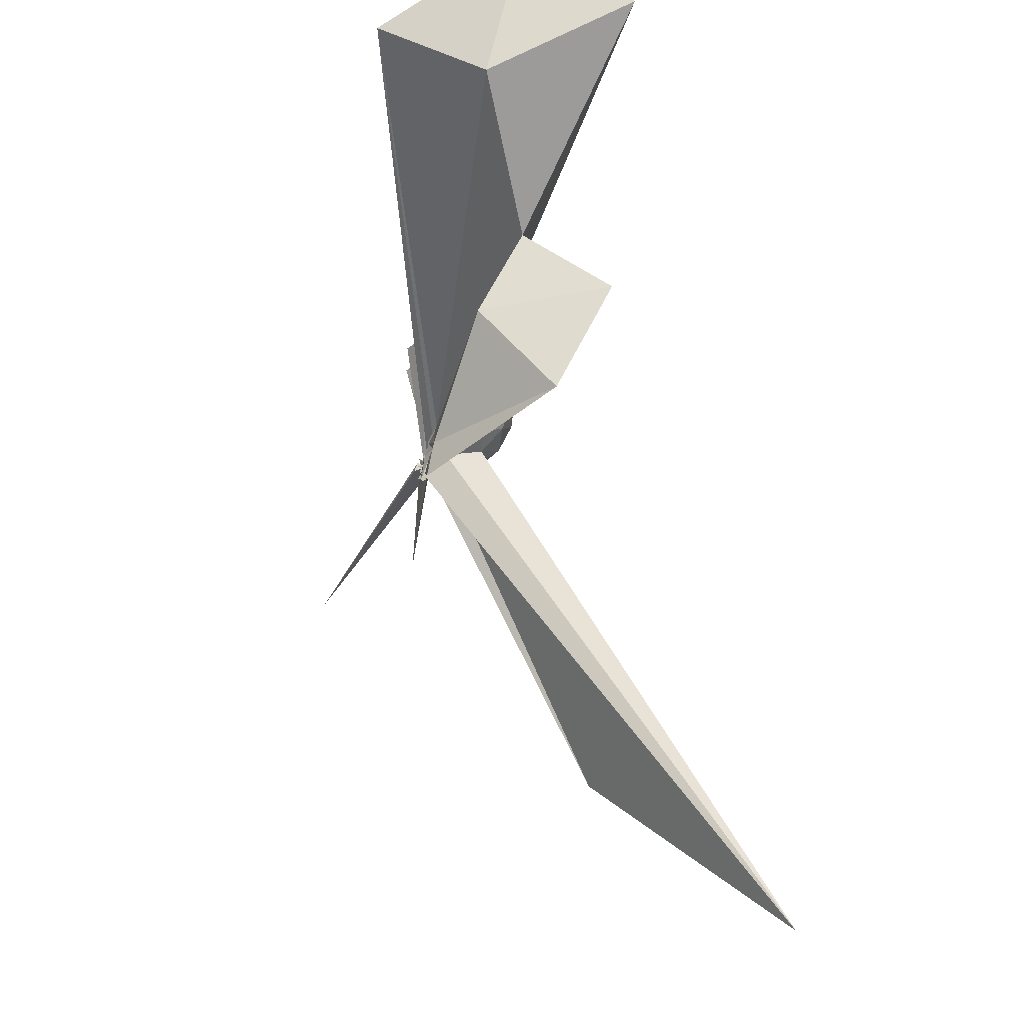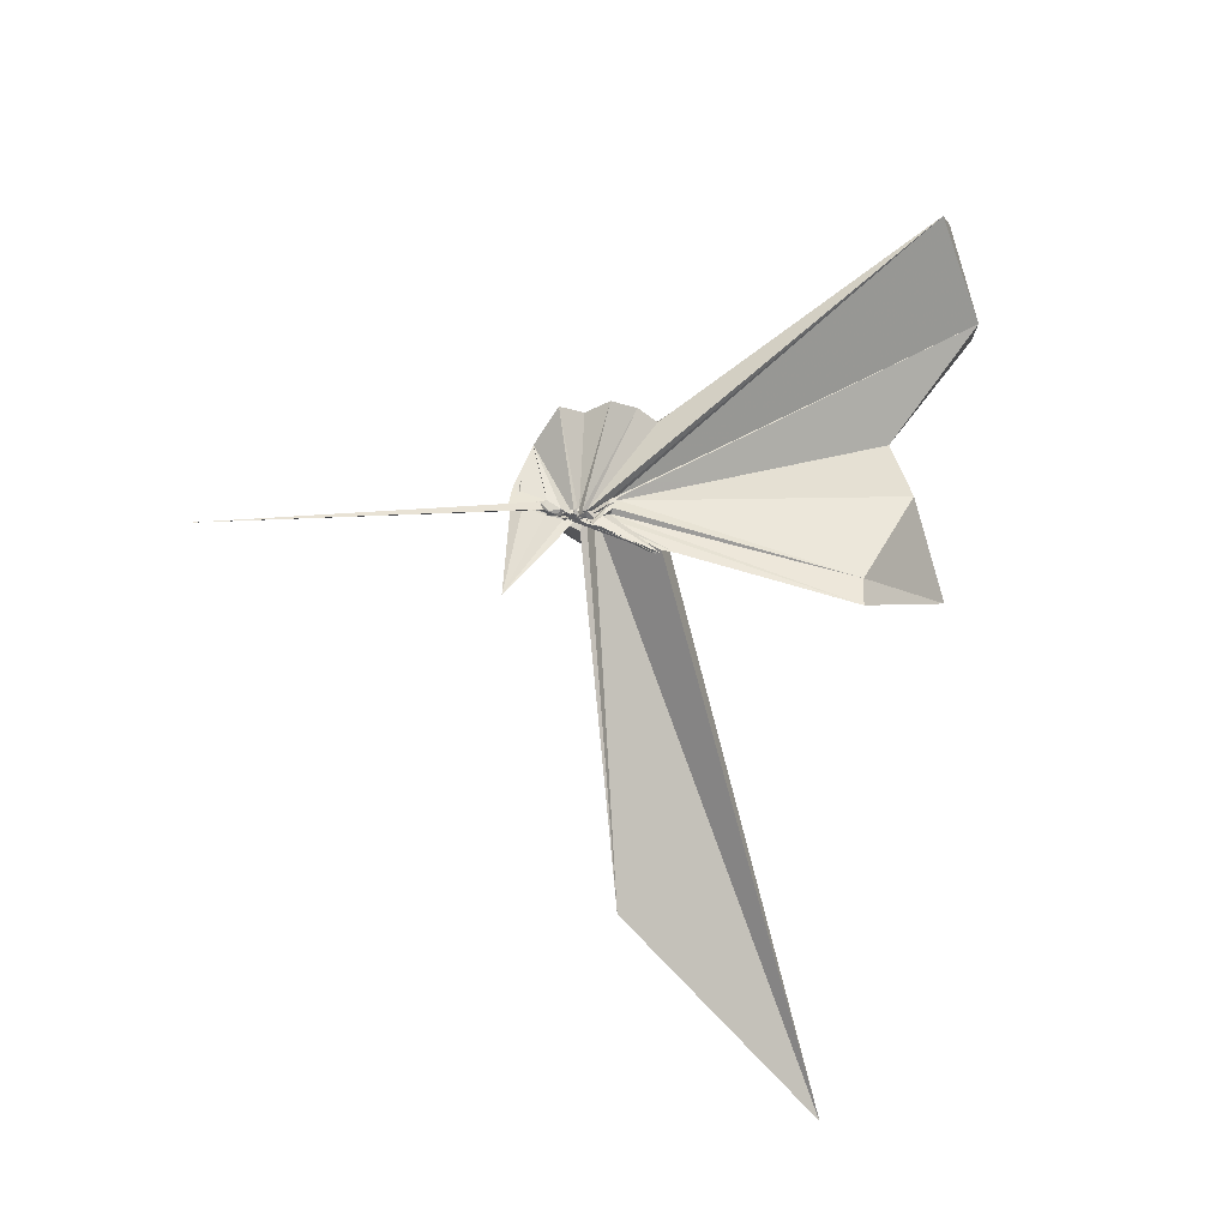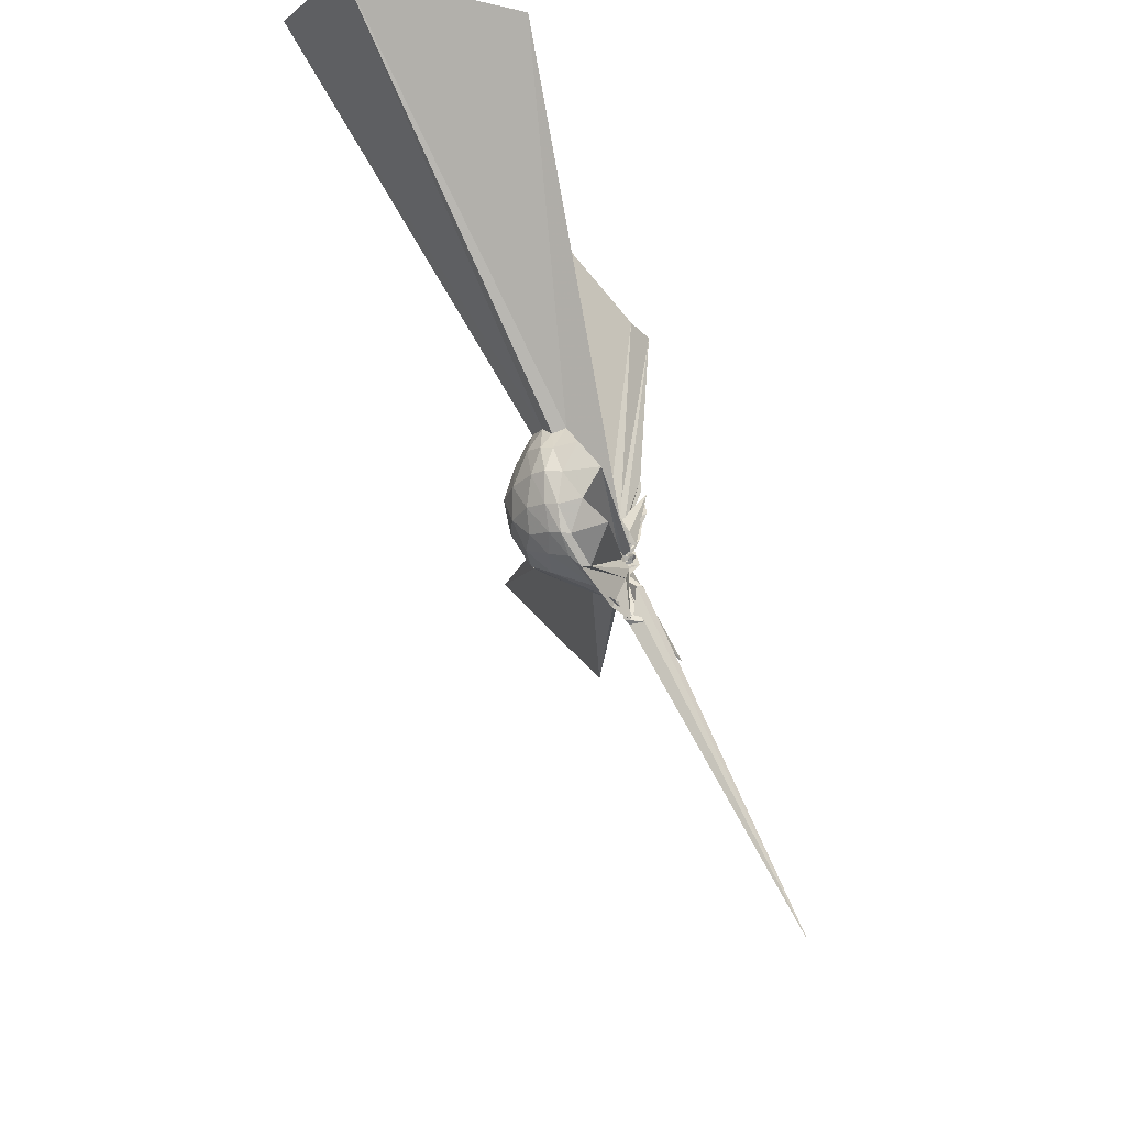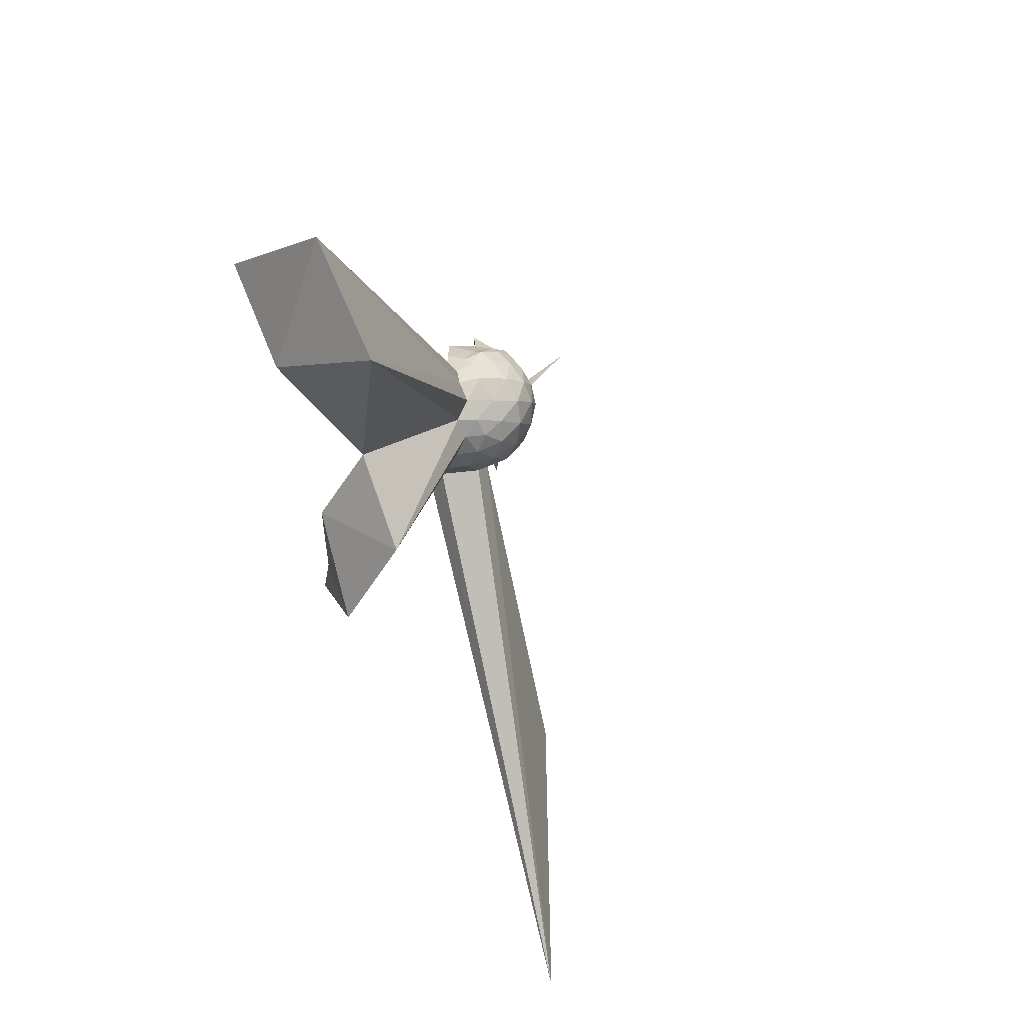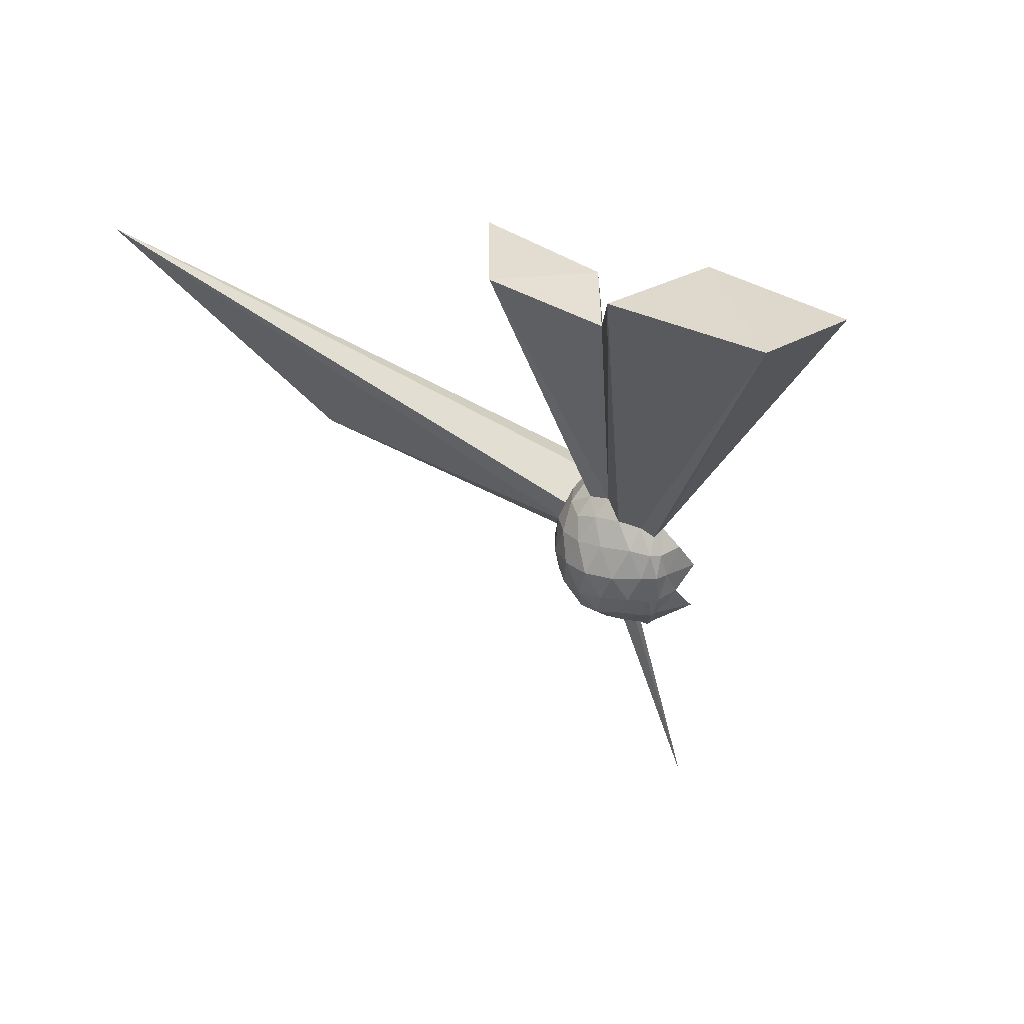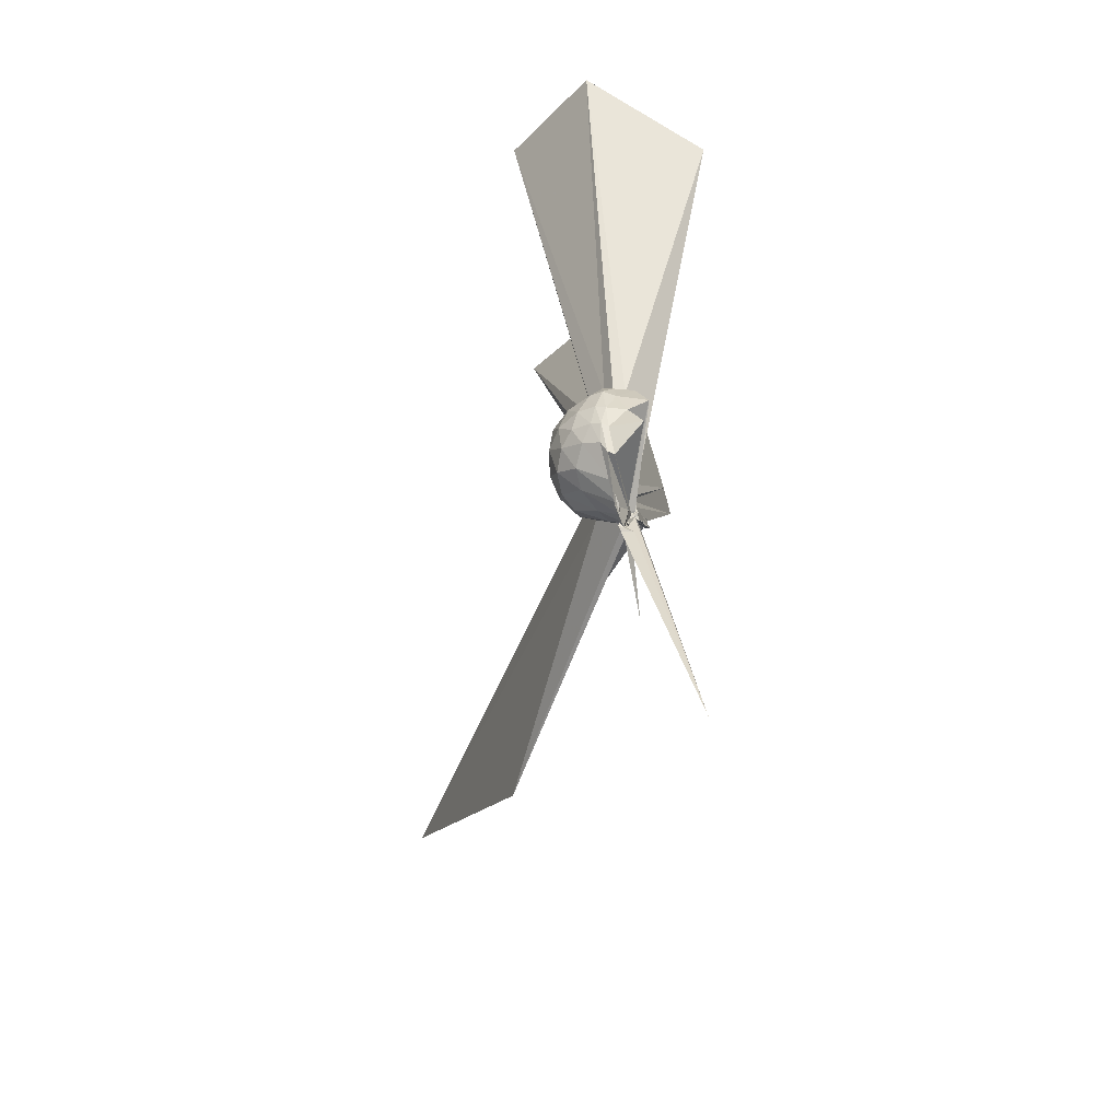
<metadata>
{"format":"obj","ext":"obj","renderer":"f3d","projection":"perspective","resolution":1024,"background":"white","views":[{"elev":75.4,"azim":-4.3,"up":"+Z"},{"elev":-20.4,"azim":-90.1,"up":"+Y"},{"elev":-24.8,"azim":-161.8,"up":"+Z"},{"elev":28.1,"azim":38.3,"up":"+Y"},{"elev":27.2,"azim":148.0,"up":"+Z"},{"elev":20.0,"azim":-167.8,"up":"+Y"}]}
</metadata>
<code>
v 0.008503 -0.08259 0.03278
v -0.01896 -0.1113 -0.2703
v 0.2079 -0.004273 0.1471
v 0.1877 0.05152 0.1636
v 0.1489 0.1084 0.1641
v 0.1072 0.1544 0.1517
v 0.07502 0.1745 0.1241
v 0.04046 0.1669 0.1379
v -0.01954 -0.1215 -0.05446
v -0.003075 -0.123 -0.05213
v -0.02627 -0.1445 -0.07279
v 0.004724 -0.1527 -0.07514
v -0.03348 -0.1294 -0.05605
v -0.008892 -0.1474 -0.06162
v -0.0143 -0.1504 -0.05783
v -0.02416 -0.2426 0.1037
v -0.03136 -0.2538 0.1259
v -0.01039 -0.1433 -0.02158
v -0.02854 -0.2425 0.1446
v 0.0372 -0.1919 0.1617
v 0.1405 -0.1285 0.1637
v 0.1907 -0.06275 0.1632
v 0.2288 0.03063 0.08989
v 0.1977 0.09511 0.09252
v 0.1449 0.1603 0.09364
v 0.09907 0.1932 0.08009
v 0.06528 0.1963 0.07355
v 0.001726 0.1925 0.0816
v -0.03154 -0.1305 -0.06992
v -0.02591 -0.149 -0.0745
v -0.04346 -0.1271 -0.08656
v -0.01332 -0.144 -0.09381
v -0.0317 -0.1574 -0.09926
v -0.01629 -0.1441 -0.07912
v -0.04304 -0.1797 -0.02037
v -0.03827 -0.2297 0.07207
v -0.04731 -0.2315 0.07616
v 0.003159 -0.1078 -0.04002
v 0.8367 -1.63 0.598
v 0.1388 -0.1716 0.09805
v 0.2036 -0.1082 0.09719
v 0.2318 -0.04044 0.09164
v 0.2349 0.07599 0.01212
v 0.1884 0.14 0.01094
v 0.1244 0.1876 0.01275
v 0.08387 0.2046 0.009598
v 0.0421 0.1941 0.00531
v -0.05486 0.1867 0.007098
v -0.0106 -0.1333 -0.08285
v -0.04236 -0.1399 -0.09246
v -0.02711 -0.1439 -0.1014
v -0.03318 -0.1349 -0.09532
v -0.01628 -0.1369 -0.1029
v -0.01688 -0.153 -0.09885
v -0.01643 -0.1861 -0.01683
v -0.02759 -0.1857 -0.01597
v -0.02292 -0.1594 -0.05723
v 0.3693 -1.146 0.02593
v 0.1022 -0.1965 0.008716
v 0.19 -0.1475 0.01266
v 0.2321 -0.07934 0.01336
v 0.2475 -0.0008024 0.0142
v 0.202 0.1047 -0.0623
v 0.1464 0.157 -0.06037
v 0.09135 0.1805 -0.06827
v 0.05838 0.1812 -0.07418
v -0.003824 0.1756 -0.06455
v -0.002361 -0.1328 -0.07872
v 0.003066 -0.1426 -0.0994
v -0.01756 -0.1408 -0.1066
v -0.03926 -0.1552 -0.1092
v 0.01051 -0.1567 -0.1299
v -0.01542 -0.1371 -0.1161
v -0.05157 -0.142 -0.1109
v -0.01745 -0.1449 -0.09634
v -0.01456 -0.1514 -0.1004
v -0.002384 -0.1072 -0.05348
v 0.00388 -0.1739 -0.07526
v 0.1392 -0.1642 -0.06302
v 0.1981 -0.1112 -0.06468
v 0.226 -0.04201 -0.0697
v 0.2285 0.03786 -0.0694
v 0.1516 0.1193 -0.1154
v 0.09228 0.1461 -0.1289
v 0.05989 0.1528 -0.1377
v 0.03678 0.1432 -0.1389
v -0.06522 0.1651 -0.1339
v -0.008825 -0.1404 -0.08923
v -0.008039 -0.1256 -0.111
v -0.03079 -0.1499 -0.1203
v 0.01179 -0.1408 -0.1342
v -0.01662 -0.1381 -0.1311
v -0.003533 -0.146 -0.153
v -0.01705 -0.1331 -0.1524
v -0.03344 -0.1425 -0.169
v -0.08837 -0.3962 -0.2808
v -0.02517 -0.1371 -0.1672
v 0.03444 -0.148 -0.1336
v 0.141 -0.1267 -0.1183
v 0.1763 -0.07477 -0.1337
v 0.1892 -0.005901 -0.1411
v 0.1789 0.0659 -0.1309
v 0.1677 -0.002854 0.1985
v 0.1481 0.05668 0.211
v 0.6081 0.704 1.111
v 0.3437 0.959 1.022
v -0.05805 0.7602 0.9441
v 0.001075 -0.08092 0.005797
v -0.0172 -0.143 -0.05844
v 0.003205 -0.1193 -0.02413
v -0.02127 -0.1477 -0.03597
v -0.03609 -0.168 -0.03966
v -0.03974 -0.2545 0.1394
v -0.01193 -0.1413 -0.005755
v -0.02515 -0.25 0.1866
v 0.03834 -0.1621 0.2035
v 0.1408 -0.06852 0.2095
v 0.4983 0.009546 0.912
v 0.2831 0.2071 0.806
v 0.2162 0.5609 1.072
v 0.01567 -0.06472 0.02781
v -0.01415 -0.1023 0.0007707
v -0.01266 -0.1116 -0.004094
v -0.02622 -0.1425 -0.01509
v -0.0001379 -0.1253 0.007367
v -0.01237 -0.3948 0.6855
v 0.3332 -0.2599 0.9496
v 0.1509 -0.008925 0.8536
v 0.006625 -0.09 -0.004591
v 0.003452 -0.08751 0.02281
v -0.0116 -0.1126 0.01353
v 0.01172 -0.3079 0.6902
v 0.1104 0.09546 -0.163
v 0.05382 0.1078 -0.1816
v 0.02774 0.08975 -0.2059
v 0.005756 0.08188 -0.2048
v -0.03064 -0.1233 -0.1268
v -0.01697 -0.1403 -0.138
v -0.01362 -0.1358 -0.1399
v -0.06217 -0.1378 -0.175
v -0.0514 -0.1114 -0.1838
v -0.0481 -0.125 -0.2303
v -0.03195 -0.1253 -0.264
v -0.02884 -0.1243 -0.2102
v 0.06289 -0.1053 -0.1683
v 0.1096 -0.04137 -0.1806
v 0.1256 0.02314 -0.1801
v 0.01794 0.01196 -0.2263
v -0.006078 -0.05273 -0.2606
v -0.02859 -0.09759 -0.1648
v -0.02566 -0.1334 -0.1853
v -0.02618 -0.125 -0.1889
v -0.4076 -0.3209 -1.077
v -0.04025 -0.1215 -0.2607
v -0.03194 -0.1115 -0.2484
v -0.0184 -0.09094 -0.2331
v -0.01415 -0.05234 -0.2424
v -0.01815 -0.1048 -0.2593
v -0.03481 -0.1155 -0.2704
v -0.06706 -0.1246 -0.2765
v -0.0282 -0.1248 -0.2793
v -0.02465 -0.1154 -0.2608
f 3 23 4
f 4 23 24
f 4 24 5
f 5 24 25
f 5 25 6
f 6 25 26
f 6 26 7
f 7 26 27
f 7 27 8
f 8 27 28
f 8 28 9
f 9 28 29
f 9 29 10
f 10 29 30
f 10 30 11
f 11 30 31
f 11 31 12
f 12 31 32
f 12 32 13
f 13 32 33
f 13 33 14
f 14 33 34
f 14 34 15
f 15 34 35
f 15 35 16
f 16 35 36
f 16 36 17
f 17 36 37
f 17 37 18
f 18 37 38
f 18 38 19
f 19 38 39
f 19 39 20
f 20 39 40
f 20 40 21
f 21 40 41
f 21 41 22
f 22 41 42
f 22 42 3
f 3 42 23
f 23 43 24
f 24 43 44
f 24 44 25
f 25 44 45
f 25 45 26
f 26 45 46
f 26 46 27
f 27 46 47
f 27 47 28
f 28 47 48
f 28 48 29
f 29 48 49
f 29 49 30
f 30 49 50
f 30 50 31
f 31 50 51
f 31 51 32
f 32 51 52
f 32 52 33
f 33 52 53
f 33 53 34
f 34 53 54
f 34 54 35
f 35 54 55
f 35 55 36
f 36 55 56
f 36 56 37
f 37 56 57
f 37 57 38
f 38 57 58
f 38 58 39
f 39 58 59
f 39 59 40
f 40 59 60
f 40 60 41
f 41 60 61
f 41 61 42
f 42 61 62
f 42 62 23
f 23 62 43
f 43 63 44
f 44 63 64
f 44 64 45
f 45 64 65
f 45 65 46
f 46 65 66
f 46 66 47
f 47 66 67
f 47 67 48
f 48 67 68
f 48 68 49
f 49 68 69
f 49 69 50
f 50 69 70
f 50 70 51
f 51 70 71
f 51 71 52
f 52 71 72
f 52 72 53
f 53 72 73
f 53 73 54
f 54 73 74
f 54 74 55
f 55 74 75
f 55 75 56
f 56 75 76
f 56 76 57
f 57 76 77
f 57 77 58
f 58 77 78
f 58 78 59
f 59 78 79
f 59 79 60
f 60 79 80
f 60 80 61
f 61 80 81
f 61 81 62
f 62 81 82
f 62 82 43
f 43 82 63
f 63 83 64
f 64 83 84
f 64 84 65
f 65 84 85
f 65 85 66
f 66 85 86
f 66 86 67
f 67 86 87
f 67 87 68
f 68 87 88
f 68 88 69
f 69 88 89
f 69 89 70
f 70 89 90
f 70 90 71
f 71 90 91
f 71 91 72
f 72 91 92
f 72 92 73
f 73 92 93
f 73 93 74
f 74 93 94
f 74 94 75
f 75 94 95
f 75 95 76
f 76 95 96
f 76 96 77
f 77 96 97
f 77 97 78
f 78 97 98
f 78 98 79
f 79 98 99
f 79 99 80
f 80 99 100
f 80 100 81
f 81 100 101
f 81 101 82
f 82 101 102
f 82 102 63
f 63 102 83
f 103 104 118
f 104 119 118
f 104 105 119
f 105 120 119
f 105 106 120
f 106 107 120
f 107 121 120
f 107 108 121
f 108 122 121
f 108 109 122
f 109 110 122
f 110 123 122
f 110 111 123
f 111 124 123
f 111 112 124
f 112 113 124
f 113 125 124
f 113 114 125
f 114 126 125
f 114 115 126
f 115 116 126
f 116 127 126
f 116 117 127
f 117 118 127
f 117 103 118
f 118 119 128
f 119 129 128
f 119 120 129
f 120 121 129
f 121 130 129
f 121 122 130
f 122 123 130
f 123 131 130
f 123 124 131
f 124 125 131
f 125 132 131
f 125 126 132
f 126 127 132
f 127 128 132
f 127 118 128
f 133 148 134
f 134 148 149
f 134 149 135
f 135 149 150
f 135 150 136
f 136 150 137
f 137 150 151
f 137 151 138
f 138 151 152
f 138 152 139
f 139 152 140
f 140 152 153
f 140 153 141
f 141 153 154
f 141 154 142
f 142 154 143
f 143 154 155
f 143 155 144
f 144 155 156
f 144 156 145
f 145 156 146
f 146 156 157
f 146 157 147
f 147 157 148
f 147 148 133
f 148 158 149
f 149 158 159
f 149 159 150
f 150 159 151
f 151 159 160
f 151 160 152
f 152 160 153
f 153 160 161
f 153 161 154
f 154 161 155
f 155 161 162
f 155 162 156
f 156 162 157
f 157 162 158
f 157 158 148
f 3 4 103
f 103 4 104
f 4 5 104
f 104 5 105
f 5 6 105
f 105 6 106
f 6 7 106
f 7 8 106
f 106 8 107
f 8 9 107
f 107 9 108
f 9 10 108
f 108 10 109
f 10 11 109
f 11 12 109
f 109 12 110
f 12 13 110
f 110 13 111
f 13 14 111
f 111 14 112
f 14 15 112
f 15 16 112
f 112 16 113
f 16 17 113
f 113 17 114
f 17 18 114
f 114 18 115
f 18 19 115
f 19 20 115
f 115 20 116
f 20 21 116
f 116 21 117
f 21 22 117
f 117 22 103
f 22 3 103
f 83 133 84
f 84 133 134
f 84 134 85
f 85 134 135
f 85 135 86
f 86 135 136
f 86 136 87
f 87 136 88
f 88 136 137
f 88 137 89
f 89 137 138
f 89 138 90
f 90 138 139
f 90 139 91
f 91 139 92
f 92 139 140
f 92 140 93
f 93 140 141
f 93 141 94
f 94 141 142
f 94 142 95
f 95 142 96
f 96 142 143
f 96 143 97
f 97 143 144
f 97 144 98
f 98 144 145
f 98 145 99
f 99 145 100
f 100 145 146
f 100 146 101
f 101 146 147
f 101 147 102
f 102 147 133
f 102 133 83
f 128 129 1
f 129 130 1
f 130 131 1
f 131 132 1
f 132 128 1
f 159 158 2
f 160 159 2
f 161 160 2
f 162 161 2
f 158 162 2

</code>
